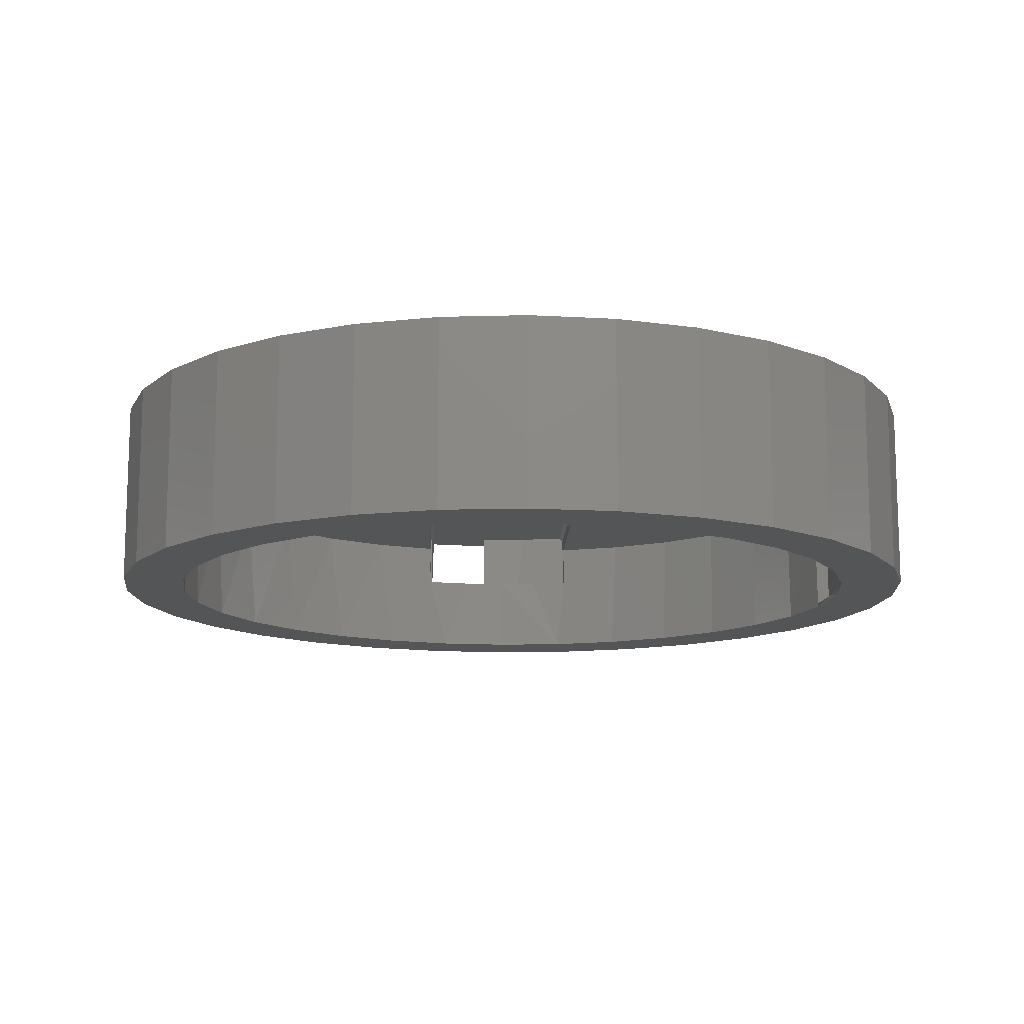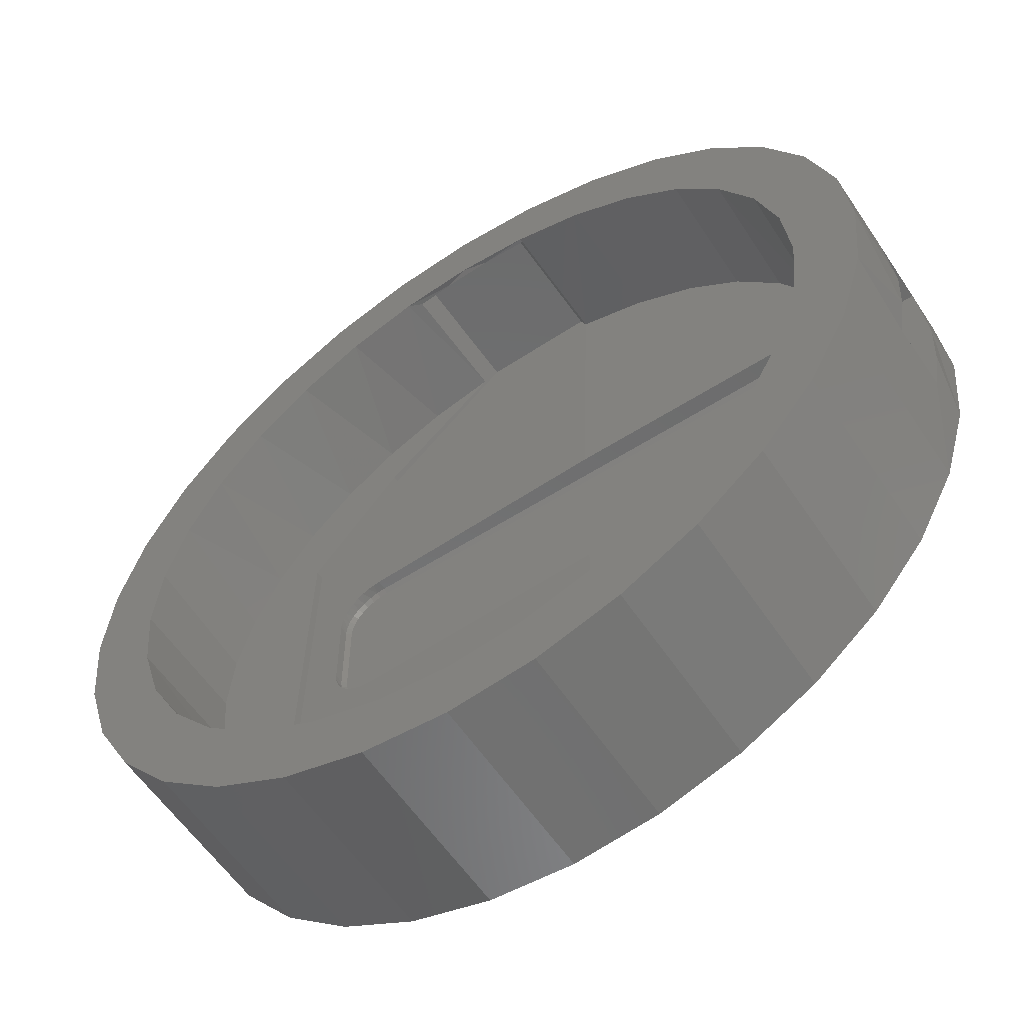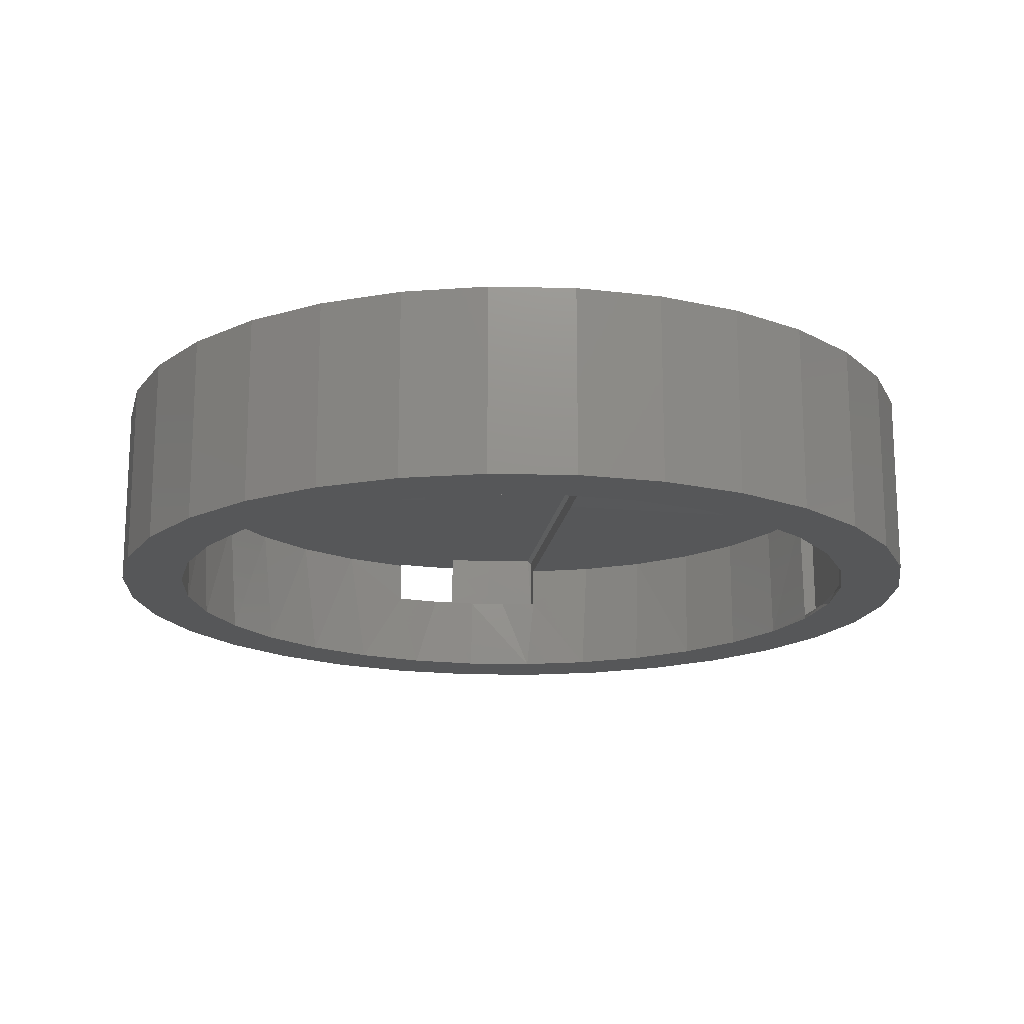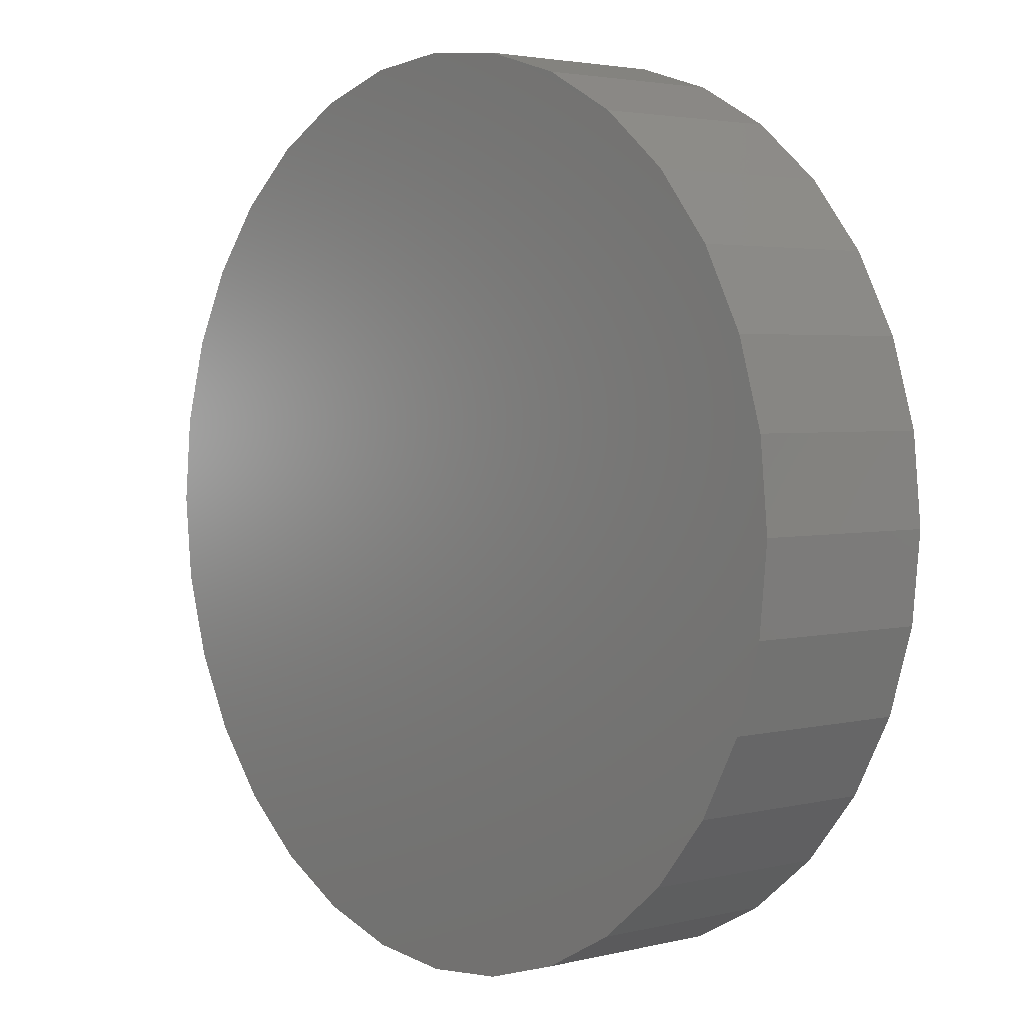
<metadata>
{"format":"stl","ext":"stl","renderer":"f3d","projection":"perspective","resolution":1024,"background":"white","views":[{"elev":-12.7,"azim":88.0,"up":"+Z"},{"elev":-58.3,"azim":-146.5,"up":"+Y"},{"elev":-16.9,"azim":81.8,"up":"+Z"},{"elev":3.1,"azim":49.9,"up":"+Y"}]}
</metadata>
<code>
# stl→obj: 252 verts, 504 faces
v -0.1414 0.7032 0.2417
v -0.1351 0.7045 0.007424
v -0.1304 0.7277 0.242
v -0.1247 0.7277 0.007679
v 0.3446 0.52 0.2536
v 0.1158 0.7107 0.2422
v 0.3449 0.52 0.2422
v 0.0945 0.7331 0.01306
v 0.1227 0.7096 0.01375
v 0.08875 0.7331 0.2474
v 0.5275 0.3051 0.2581
v 0.5279 0.3051 0.2422
v 0.5344 0.02318 0.2583
v 0.5348 0.02318 0.2422
v 0.541 -0.2483 0.2585
v 0.5414 -0.2483 0.2422
v 0.3064 -0.4734 0.2527
v 0.3066 -0.4734 0.2422
v 0.1344 -0.6971 0.2422
v 0.1343 -0.6971 0.2485
v -0.0849 -0.7024 0.2431
v -0.04201 0.7171 0.009709
v 0.05189 0.7175 0.01201
v -0.1221 -0.1835 0.2422
v 0.3729 -0.1835 0.2543
v 0.386 -0.1825 0.2547
v 0.3996 -0.1793 0.255
v 0.4124 -0.1741 0.2553
v 0.4243 -0.1669 0.2556
v 0.4349 -0.1579 0.2559
v 0.444 -0.1474 0.2561
v 0.4512 -0.1356 0.2563
v 0.4566 -0.1227 0.2564
v 0.4598 -0.1092 0.2565
v 0.4609 -0.09539 0.2565
v 0.4609 0.06817 0.2565
v 0.4598 0.08198 0.2565
v 0.4566 0.09546 0.2564
v 0.4512 0.1083 0.2563
v 0.444 0.1201 0.2561
v 0.4349 0.1307 0.2559
v 0.4243 0.1397 0.2556
v 0.4124 0.1469 0.2553
v 0.3996 0.1521 0.255
v 0.386 0.1553 0.2547
v 0.3729 0.1562 0.2543
v -0.1221 0.1562 0.2422
v -0.1221 0.707 0.2422
v -0.1221 -0.6587 0.2422
v 0.1684 -0.7007 0.2422
v 0.03156 -0.7184 0.2422
v -0.1061 -0.7097 0.2422
v -0.2396 -0.6749 0.2422
v 0.5245 -0.4999 0.2422
v 0.4195 -0.5893 0.2422
v 0.2993 -0.6571 0.2422
v 0.2396 0.6805 0.2422
v 0.3561 0.6289 0.2422
v 0.4617 0.5575 0.2422
v -0.364 -0.6151 0.2422
v -0.4747 -0.5328 0.2422
v -0.5676 -0.4308 0.2422
v -0.6393 -0.3129 0.2422
v -0.6871 -0.1835 0.2422
v 0.553 0.4686 0.2422
v 0.6272 0.365 0.2422
v 0.6819 0.2499 0.2422
v 0.7267 0 0.2422
v 0.7154 0.1269 0.2422
v 0.6743 -0.2696 0.2422
v 0.7135 -0.1373 0.2422
v 0.6105 -0.392 0.2422
v -0.6938 0.1562 0.2422
v -0.6515 0.2862 0.2422
v -0.5854 0.4058 0.2422
v -0.4979 0.5108 0.2422
v -0.3921 0.5973 0.2422
v -0.2718 0.6622 0.2422
v -0.2672 0.6641 0
v -0.1323 0.705 0
v 0.1481 0.705 0
v -0.6562 0.2751 0
v -0.5898 0.3994 0
v -0.5004 0.5083 0
v 0.007895 0.7188 0
v 0.283 0.6641 0
v 0.4073 0.5977 0
v 0.5162 0.5083 0
v 0.6056 0.3994 0
v 0.672 0.2751 0
v 0.7129 0.1402 0
v -0.6938 0.1562 0.1562
v -0.7066 0.0786 0.1562
v -0.6971 0.1402 0
v -0.7109 8.803e-17 0.1562
v -0.7109 8.803e-17 0
v -0.3915 0.5977 0
v 0.7267 0 0
v -0.6871 -0.1835 0.1562
v -0.7344 -0.1835 0.1562
v -0.7344 -0.1835 0.2734
v 0.3729 -0.1835 0.2734
v 0.4609 -0.09539 0.2734
v 0.4592 -0.1126 0.2734
v 0.39 -0.1818 0.2734
v 0.4542 -0.1291 0.2734
v 0.4461 -0.1443 0.2734
v 0.4351 -0.1577 0.2734
v 0.4218 -0.1686 0.2734
v 0.4066 -0.1768 0.2734
v 0.4609 0.06817 0.2734
v 0.3729 0.1562 0.2734
v 0.39 0.1546 0.2734
v 0.4592 0.08536 0.2734
v 0.4066 0.1495 0.2734
v 0.4218 0.1414 0.2734
v 0.4542 0.1019 0.2734
v 0.4461 0.1171 0.2734
v 0.4351 0.1305 0.2734
v -0.7344 0.1562 0.1562
v -0.7344 0.1562 0.2734
v -0.752 -0.07069 0.1562
v -0.753 -0.05728 0.1619
v -0.7495 -0.09722 0.1598
v -0.7535 -0.04636 0.1633
v -0.752 0.04347 0.1562
v -0.7536 -0.04498 0.1641
v -0.7353 -0.1797 0.1577
v -0.7353 -0.1797 0.2772
v -0.7362 0.1484 0.2812
v -0.7513 0.05231 0.2812
v -0.7536 -0.04498 0.2812
v -0.7374 -0.1797 0.1566
v -0.7399 -0.1797 0.1562
v -0.8166 -0.1797 0.1562
v -0.8175 -0.1757 0.2812
v 0.3729 0.1484 0.2812
v 0.3885 0.1469 0.2812
v 0.3885 -0.1741 0.2812
v 0.3729 -0.1757 0.2812
v 0.4531 0.06817 0.2812
v 0.4531 -0.09539 0.2812
v -0.8311 -0.09036 0.2812
v -0.8359 1.033e-16 0.2812
v -0.7533 0.05615 0.2812
v 0.4036 0.1423 0.2812
v 0.4175 0.1349 0.2812
v 0.4296 0.1249 0.2812
v 0.4396 0.1128 0.2812
v 0.447 0.09889 0.2812
v 0.4516 0.08383 0.2812
v 0.4516 -0.1111 0.2812
v 0.447 -0.1261 0.2812
v 0.4396 -0.14 0.2812
v 0.4296 -0.1521 0.2812
v 0.4175 -0.1621 0.2812
v 0.4036 -0.1695 0.2812
v -0.8213 0.1562 0.2812
v -0.7389 0.1562 0.2812
v -0.7717 -0.3229 0.3672
v -0.8197 -0.1646 0.3672
v -0.8311 -0.09036 0.1562
v -0.8197 -0.1646 0
v -0.7717 -0.3229 0
v -0.8359 1.033e-16 0.3672
v 0.8517 -2.067e-16 0
v 0.8517 0 0.3672
v 0.8355 -0.1646 0
v 0.8355 -0.1646 0.3672
v 0.7875 -0.3229 0
v 0.7875 -0.3229 0.3672
v 0.7095 -0.4688 0
v 0.7095 -0.4688 0.3672
v 0.6046 -0.5967 0
v 0.6046 -0.5967 0.3672
v 0.4767 -0.7016 0
v 0.4767 -0.7016 0.3672
v 0.3308 -0.7796 0
v 0.3308 -0.7796 0.3672
v 0.1725 -0.8276 0
v 0.1725 -0.8276 0.3672
v 0.007895 -0.8438 0
v 0.007895 -0.8438 0.3672
v -0.1567 -0.8276 0
v -0.1567 -0.8276 0.3672
v -0.315 -0.7796 0
v -0.315 -0.7796 0.3672
v -0.4609 -0.7016 0
v -0.4609 -0.7016 0.3672
v -0.5888 -0.5967 0
v -0.5888 -0.5967 0.3672
v -0.6937 -0.4688 0
v -0.6937 -0.4688 0.3672
v -0.8359 1.033e-16 0.1562
v -0.8359 1.033e-16 0
v -0.7469 0.1562 0.1562
v -0.7444 0.1562 0.1566
v -0.8213 0.1562 0.1562
v -0.7389 0.1562 0.1641
v -0.7404 0.1562 0.1595
v -0.7393 0.1562 0.1617
v -0.7422 0.1562 0.1578
v -0.8197 0.1646 0.3672
v -0.8197 0.1646 0
v -0.7717 0.3229 0
v -0.7717 0.3229 0.3672
v -0.6937 0.4688 0
v -0.6937 0.4688 0.3672
v -0.5888 0.5967 0
v -0.5888 0.5967 0.3672
v -0.4609 0.7016 0
v -0.4609 0.7016 0.3672
v -0.315 0.7796 0
v -0.315 0.7796 0.3672
v -0.1567 0.8276 0
v -0.1567 0.8276 0.3672
v 0.007895 0.8438 0
v 0.007895 0.8438 0.3672
v 0.1725 0.8276 0
v 0.1725 0.8276 0.3672
v 0.3308 0.7796 0
v 0.3308 0.7796 0.3672
v 0.4767 0.7016 0
v 0.4767 0.7016 0.3672
v 0.6046 0.5967 0
v 0.6046 0.5967 0.3672
v 0.7095 0.4688 0
v 0.7095 0.4688 0.3672
v 0.7875 0.3229 0
v 0.7875 0.3229 0.3672
v 0.8355 0.1646 0
v 0.8355 0.1646 0.3672
v -0.705 -0.0925 0.1562
v 0.672 -0.2751 0
v 0.7129 -0.1402 0
v 0.6056 -0.3994 0
v 0.5162 -0.5083 0
v 0.4073 -0.5977 0
v 0.283 -0.6641 0
v 0.1481 -0.705 0
v 0.007895 -0.7188 0
v -0.1323 -0.705 0
v -0.2672 -0.6641 0
v -0.3915 -0.5977 0
v -0.5004 -0.5083 0
v -0.5898 -0.3994 0
v -0.6562 -0.2751 0
v -0.6971 -0.1402 0
v -0.7533 0.05615 0.1641
v -0.7603 0.045 0.1564
v -0.7595 -0.06851 0.1562
v -0.7619 0.04435 0.1562
f 1 2 3
f 3 2 4
f 5 6 7
f 8 9 10
f 10 9 6
f 10 6 5
f 5 7 11
f 11 7 12
f 11 12 13
f 13 12 14
f 13 14 15
f 15 14 16
f 15 16 17
f 17 16 18
f 17 19 20
f 17 18 19
f 21 20 19
f 2 22 4
f 22 8 4
f 22 23 8
f 23 9 8
f 15 24 25
f 15 25 26
f 15 26 27
f 15 27 28
f 15 28 29
f 15 29 30
f 15 30 31
f 15 31 32
f 15 32 33
f 15 33 34
f 15 34 35
f 15 35 13
f 13 35 36
f 13 36 37
f 13 37 38
f 13 38 39
f 13 39 11
f 11 39 40
f 11 40 41
f 11 41 42
f 11 42 43
f 11 43 44
f 11 44 45
f 11 45 46
f 11 46 47
f 11 47 48
f 11 48 5
f 20 21 17
f 17 21 49
f 17 49 15
f 15 49 24
f 10 5 3
f 3 5 48
f 3 48 1
f 21 50 51
f 21 51 52
f 21 52 53
f 21 53 49
f 19 18 54
f 19 54 55
f 19 55 56
f 19 56 50
f 19 50 21
f 7 6 57
f 7 57 58
f 7 58 59
f 49 53 60
f 49 60 61
f 49 61 62
f 49 62 63
f 49 63 64
f 49 64 24
f 59 65 7
f 7 65 12
f 65 66 12
f 12 66 67
f 68 14 69
f 69 14 12
f 69 12 67
f 70 16 71
f 71 16 14
f 71 14 68
f 54 18 72
f 72 18 16
f 72 16 70
f 47 73 74
f 47 74 75
f 47 75 76
f 47 76 77
f 47 77 78
f 47 78 1
f 47 1 48
f 79 2 1
f 79 80 2
f 80 22 2
f 23 81 9
f 81 6 9
f 74 82 83
f 83 75 74
f 75 83 84
f 84 76 75
f 85 22 80
f 85 23 22
f 23 85 81
f 81 57 6
f 86 57 81
f 58 57 86
f 87 58 86
f 59 58 87
f 88 59 87
f 88 65 59
f 65 88 89
f 89 66 65
f 66 89 90
f 90 67 66
f 67 90 91
f 92 93 94
f 92 94 82
f 92 82 74
f 92 74 73
f 93 95 94
f 94 95 96
f 1 78 79
f 79 78 77
f 79 77 97
f 97 77 76
f 97 76 84
f 67 91 69
f 69 91 98
f 69 98 68
f 99 100 64
f 64 100 101
f 64 101 24
f 24 101 102
f 24 102 25
f 35 34 103
f 34 104 103
f 105 26 102
f 26 25 102
f 104 34 33
f 33 106 104
f 106 33 32
f 32 107 106
f 31 107 32
f 108 107 31
f 109 29 28
f 28 110 109
f 110 28 27
f 27 105 110
f 26 105 27
f 31 30 108
f 108 30 29
f 108 29 109
f 35 103 36
f 36 103 111
f 46 45 112
f 45 113 112
f 114 37 111
f 37 36 111
f 113 45 44
f 44 115 113
f 43 115 44
f 116 115 43
f 42 116 43
f 39 117 118
f 38 117 39
f 114 117 38
f 37 114 38
f 39 118 40
f 40 118 119
f 40 119 41
f 41 119 116
f 41 116 42
f 120 92 121
f 121 92 73
f 121 73 112
f 112 73 47
f 112 47 46
f 4 8 3
f 3 8 10
f 122 123 124
f 125 123 122
f 126 125 122
f 125 126 127
f 100 122 124
f 100 124 128
f 100 128 129
f 100 129 101
f 121 130 120
f 120 130 131
f 120 131 126
f 126 131 132
f 126 132 127
f 129 128 133
f 129 133 134
f 129 134 135
f 129 135 136
f 137 138 130
f 136 139 140
f 132 131 141
f 132 141 142
f 132 142 143
f 132 143 144
f 132 144 145
f 131 130 138
f 131 138 146
f 131 146 147
f 131 147 148
f 131 148 149
f 131 149 150
f 131 150 151
f 131 151 141
f 143 142 152
f 143 152 153
f 143 153 154
f 143 154 155
f 143 155 156
f 143 156 157
f 143 157 139
f 143 139 136
f 144 158 145
f 145 158 159
f 136 160 161
f 135 162 163
f 135 163 164
f 135 164 160
f 135 160 136
f 165 144 161
f 161 144 143
f 161 143 136
f 166 167 168
f 168 167 169
f 168 169 170
f 170 169 171
f 170 171 172
f 172 171 173
f 172 173 174
f 174 173 175
f 174 175 176
f 176 175 177
f 176 177 178
f 178 177 179
f 178 179 180
f 180 179 181
f 180 181 182
f 182 181 183
f 182 183 184
f 184 183 185
f 184 185 186
f 186 185 187
f 186 187 188
f 188 187 189
f 188 189 190
f 190 189 191
f 190 191 192
f 192 191 193
f 192 193 164
f 164 193 160
f 194 195 162
f 162 195 163
f 112 137 121
f 121 137 130
f 140 102 101
f 140 101 129
f 140 129 136
f 140 105 102
f 140 139 105
f 103 152 142
f 103 104 152
f 157 110 105
f 157 105 139
f 156 108 109
f 109 110 156
f 156 110 157
f 153 106 107
f 153 107 154
f 107 155 154
f 104 106 152
f 152 106 153
f 108 156 155
f 155 107 108
f 103 142 111
f 111 142 141
f 141 114 111
f 141 151 114
f 112 138 137
f 112 113 138
f 150 117 114
f 150 114 151
f 149 119 118
f 118 117 149
f 149 117 150
f 146 115 116
f 146 116 147
f 116 148 147
f 113 115 138
f 138 115 146
f 119 149 148
f 148 116 119
f 158 196 197
f 158 198 196
f 199 200 201
f 159 158 197
f 159 197 202
f 159 202 200
f 159 200 199
f 198 158 203
f 198 203 204
f 198 204 195
f 198 195 194
f 204 203 205
f 205 203 206
f 205 206 207
f 207 206 208
f 207 208 209
f 209 208 210
f 209 210 211
f 211 210 212
f 211 212 213
f 213 212 214
f 213 214 215
f 215 214 216
f 215 216 217
f 217 216 218
f 217 218 219
f 219 218 220
f 219 220 221
f 221 220 222
f 221 222 223
f 223 222 224
f 223 224 225
f 225 224 226
f 225 226 227
f 227 226 228
f 227 228 229
f 229 228 230
f 229 230 231
f 231 230 232
f 231 232 166
f 166 232 167
f 203 158 165
f 165 158 144
f 92 120 93
f 93 120 126
f 93 126 95
f 95 126 122
f 95 122 233
f 100 99 122
f 122 99 233
f 234 70 235
f 72 70 234
f 236 72 234
f 54 72 236
f 237 54 236
f 55 54 237
f 238 55 237
f 56 55 238
f 239 56 238
f 50 56 239
f 240 50 239
f 51 50 240
f 241 51 240
f 52 51 241
f 242 52 241
f 53 52 242
f 243 53 242
f 60 53 243
f 244 60 243
f 61 60 244
f 245 61 244
f 62 61 245
f 246 62 245
f 63 62 246
f 247 63 246
f 99 64 63
f 99 63 247
f 99 247 248
f 99 248 233
f 70 71 235
f 235 71 68
f 235 68 98
f 95 233 96
f 96 233 248
f 127 132 249
f 249 132 145
f 249 145 199
f 199 145 159
f 127 249 250
f 127 250 123
f 127 123 125
f 251 134 133
f 251 133 128
f 251 128 124
f 251 124 123
f 251 123 250
f 251 250 252
f 250 249 199
f 250 199 201
f 250 201 200
f 250 200 202
f 250 202 197
f 250 197 196
f 250 196 252
f 196 198 252
f 252 198 194
f 252 194 251
f 251 194 162
f 251 162 134
f 134 162 135
f 213 85 80
f 80 211 213
f 82 205 83
f 184 186 182
f 81 85 221
f 178 180 182
f 221 85 219
f 219 85 217
f 85 213 217
f 217 213 215
f 80 79 211
f 211 79 97
f 211 97 209
f 209 97 84
f 209 84 207
f 207 84 83
f 207 83 205
f 245 192 246
f 246 192 164
f 246 164 247
f 247 164 163
f 247 163 248
f 248 163 195
f 248 195 96
f 96 195 204
f 96 204 94
f 94 204 205
f 94 205 82
f 244 192 245
f 192 244 190
f 190 244 243
f 190 243 188
f 188 243 242
f 188 242 186
f 176 178 240
f 240 178 182
f 240 182 241
f 241 182 186
f 241 186 242
f 90 89 229
f 229 89 88
f 229 88 227
f 227 88 87
f 227 87 225
f 225 87 86
f 225 86 223
f 223 86 81
f 223 81 221
f 237 236 172
f 172 236 234
f 172 234 170
f 170 234 235
f 170 235 168
f 168 235 98
f 168 98 166
f 166 98 91
f 166 91 231
f 231 91 90
f 231 90 229
f 240 239 176
f 176 239 238
f 176 238 174
f 174 238 237
f 174 237 172
f 216 220 218
f 220 216 222
f 222 216 214
f 222 214 224
f 224 214 212
f 224 212 226
f 226 212 210
f 226 210 228
f 228 210 208
f 228 208 230
f 230 208 206
f 230 206 232
f 232 206 203
f 232 203 167
f 167 203 165
f 167 165 169
f 169 165 161
f 169 161 171
f 171 161 160
f 171 160 173
f 173 160 193
f 173 193 175
f 175 193 191
f 175 191 177
f 177 191 189
f 177 189 179
f 179 189 187
f 179 187 181
f 181 187 185
f 181 185 183

</code>
